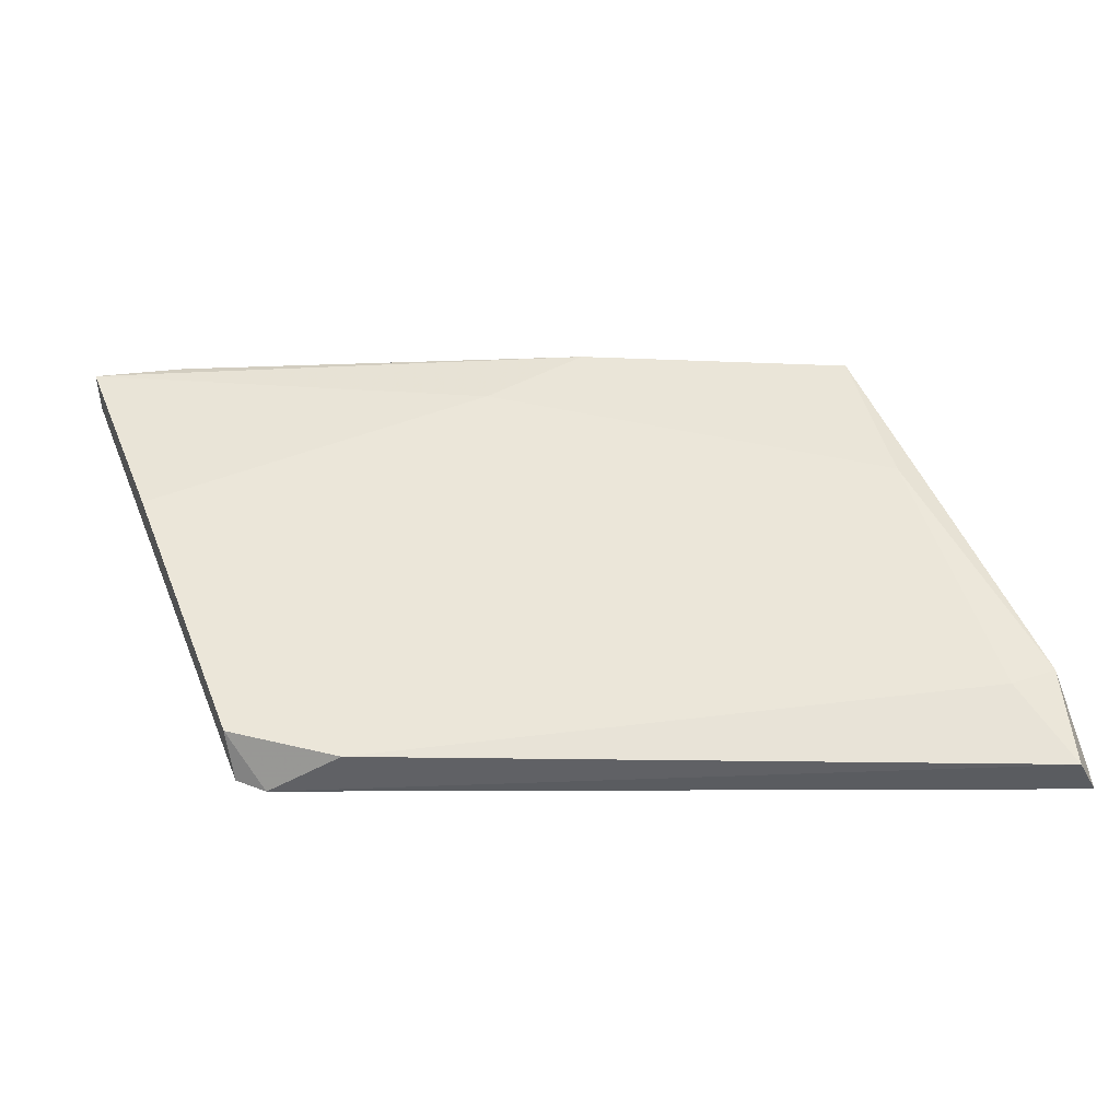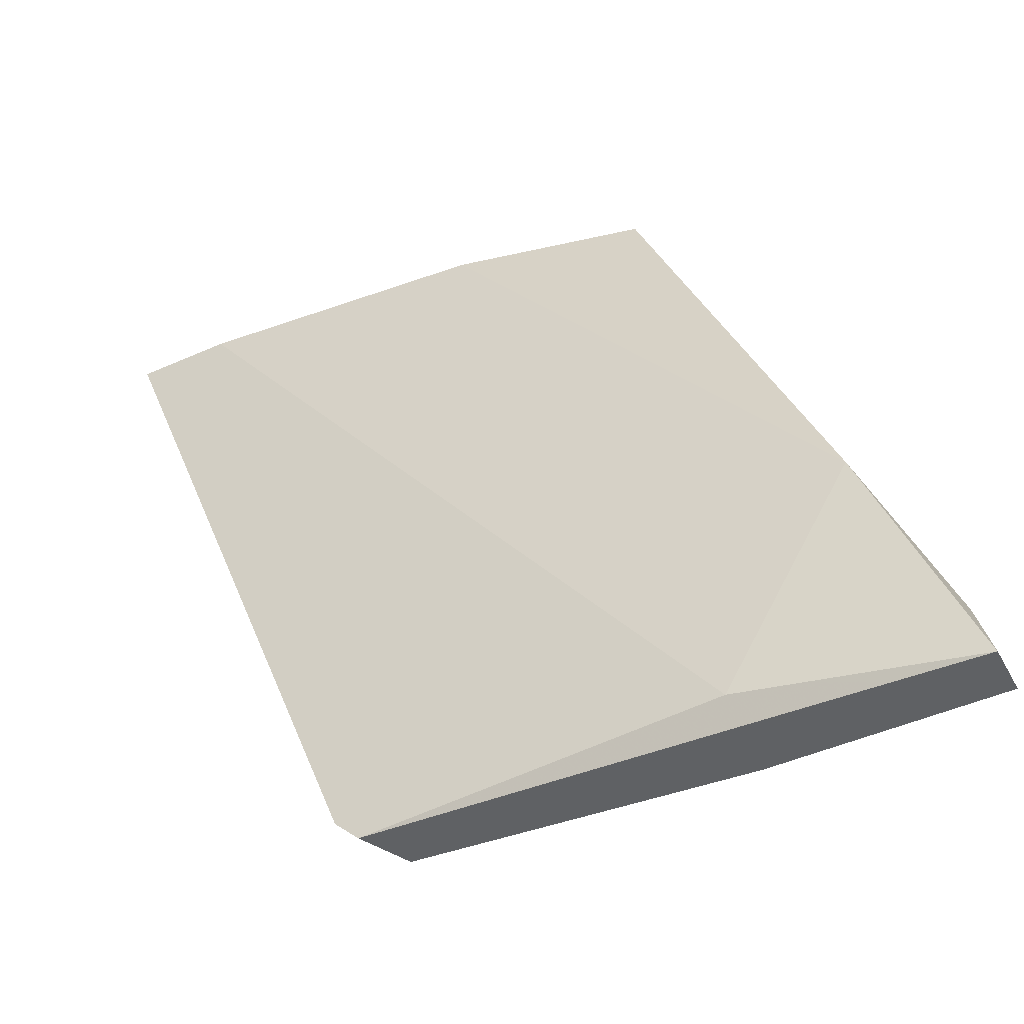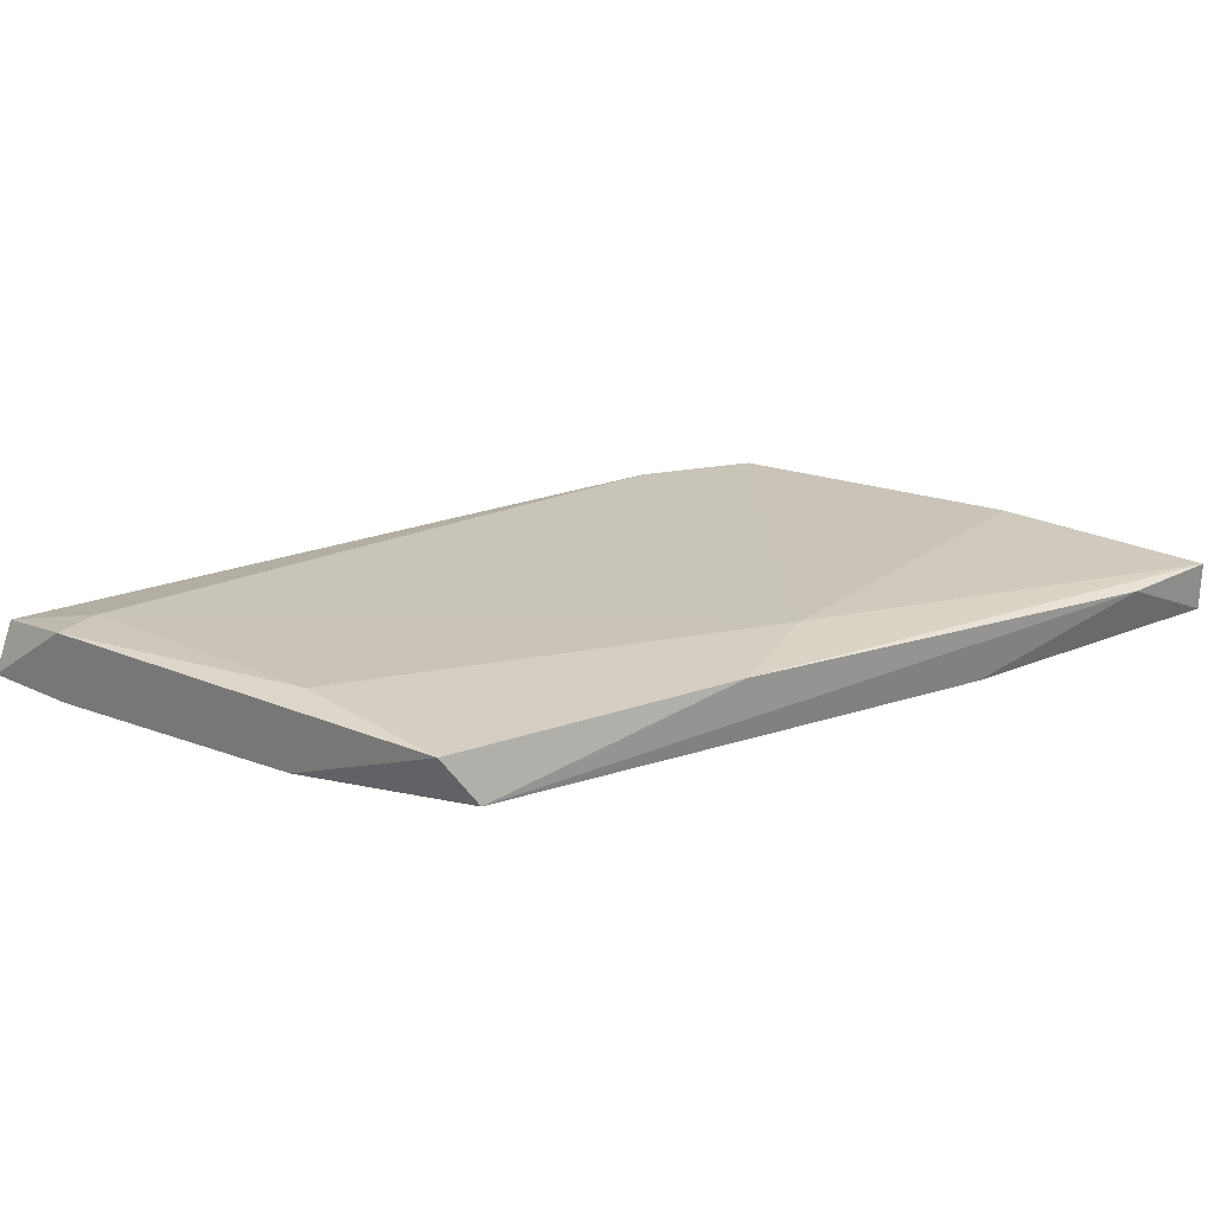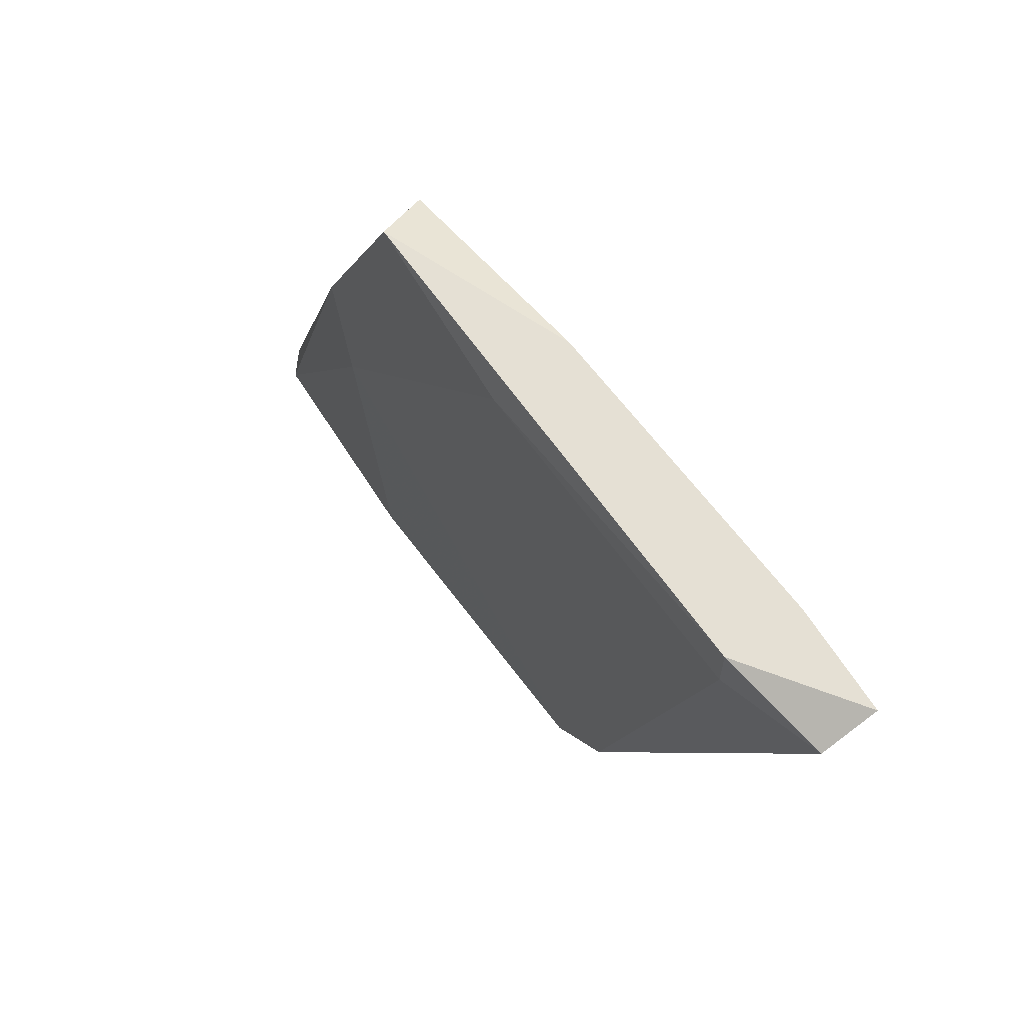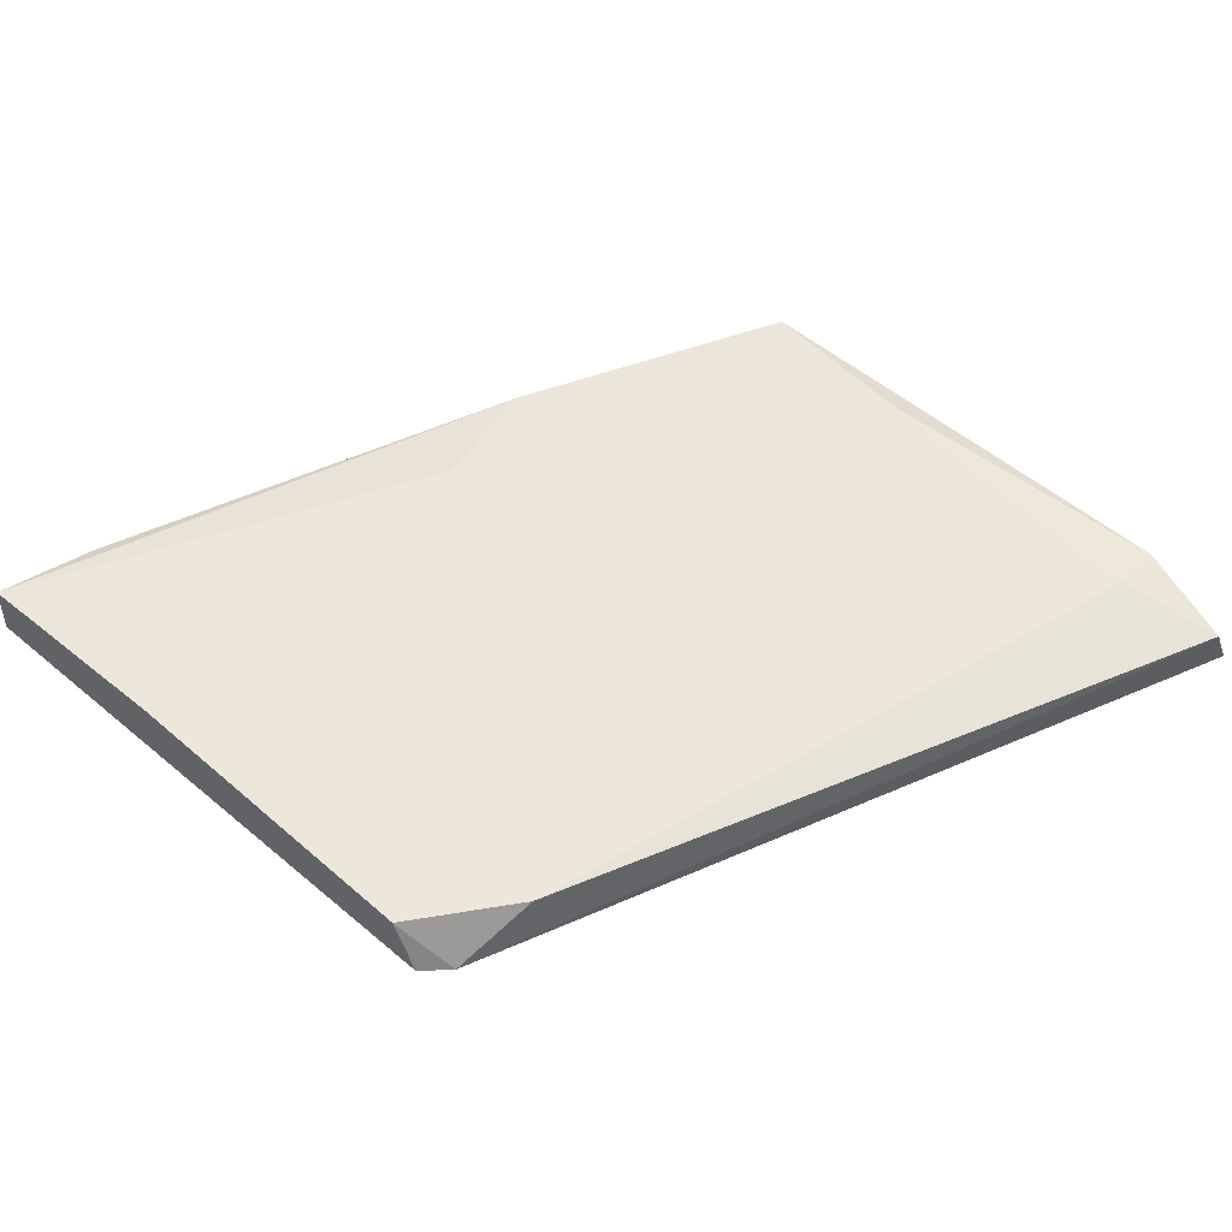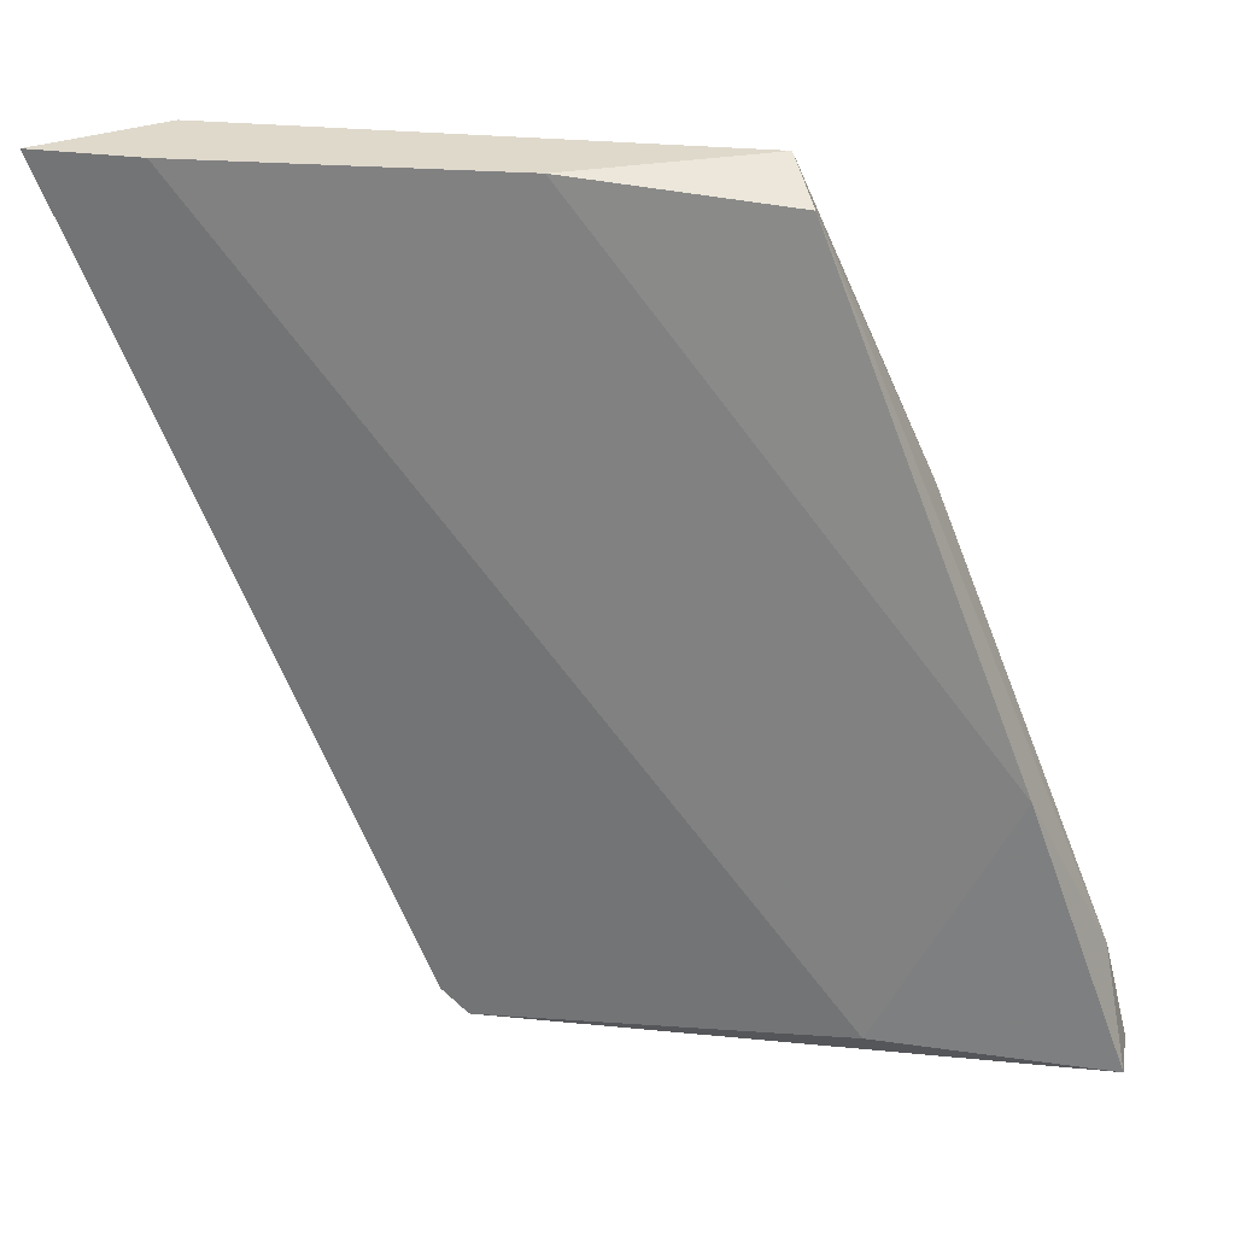
<metadata>
{"format":"obj","ext":"obj","renderer":"f3d","projection":"perspective","resolution":1024,"background":"white","views":[{"elev":45.5,"azim":-111.4,"up":"+Y"},{"elev":-46.4,"azim":27.0,"up":"+Z"},{"elev":25.6,"azim":37.0,"up":"+Y"},{"elev":65.3,"azim":-122.4,"up":"+Z"},{"elev":47.8,"azim":-137.6,"up":"+Y"},{"elev":32.3,"azim":10.3,"up":"+Z"}]}
</metadata>
<code>
v 0.007995 -0.01505 0.008242
v -0.001203 -0.019 0.008242
v -0.001203 -0.01505 0.006925
v 0.009311 -0.01768 0.006925
v -0.01698 -0.01637 0.008242
v -0.01698 -0.01637 0.005611
v -0.01698 -0.02031 0.008242
v 0.01326 -0.01637 -0.03382
v 0.01326 -0.02031 -0.03251
v 0.01326 -0.01505 -0.01279
v 0.01457 -0.01505 -0.00622
v 0.01983 -0.019 -0.01936
v -0.007778 -0.01768 -0.02857
v -0.006462 -0.02031 -0.03251
v -0.005146 -0.02031 -0.03382
v 0.02378 -0.01637 -0.02857
v -0.02224 -0.01768 0.006925
v -0.02224 -0.02031 0.008242
v -0.003835 -0.01768 -0.03382
v 0.02509 -0.01637 -0.03382
v 0.02509 -0.019 -0.03382
f 20 11 16
f 21 15 8
f 14 15 18
f 2 1 18
f 17 14 18
f 14 17 13
f 15 21 9
f 18 15 9
f 21 8 20
f 1 2 4
f 3 1 10
f 20 8 10
f 18 1 5
f 17 18 5
f 1 3 5
f 9 21 12
f 4 2 12
f 2 18 7
f 18 9 7
f 12 2 7
f 9 12 7
f 15 14 19
f 8 15 19
f 14 13 19
f 10 8 19
f 13 10 19
f 1 4 11
f 10 1 11
f 20 10 11
f 13 17 6
f 10 13 6
f 3 10 6
f 17 5 6
f 5 3 6
f 21 20 16
f 12 21 16
f 4 12 16
f 11 4 16

</code>
